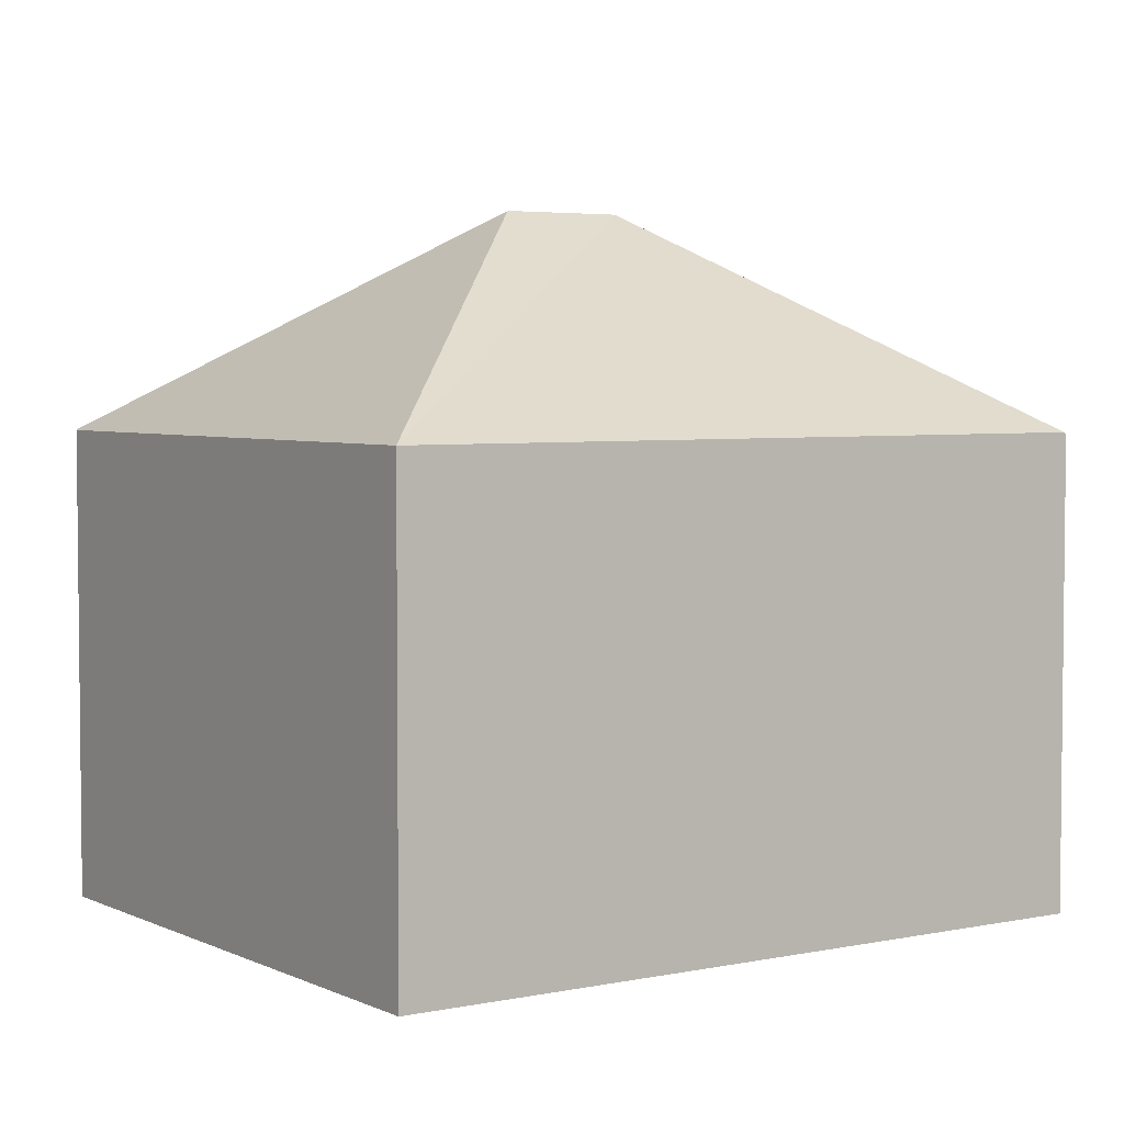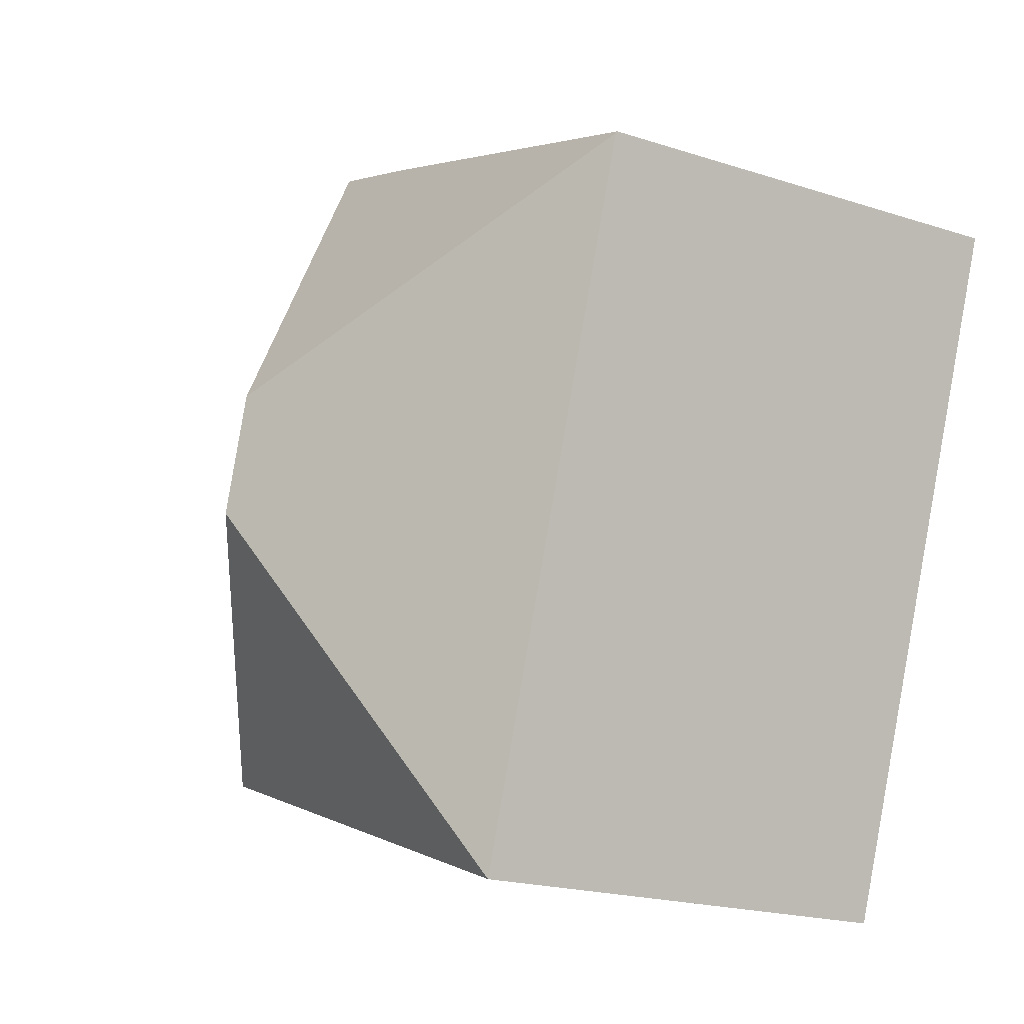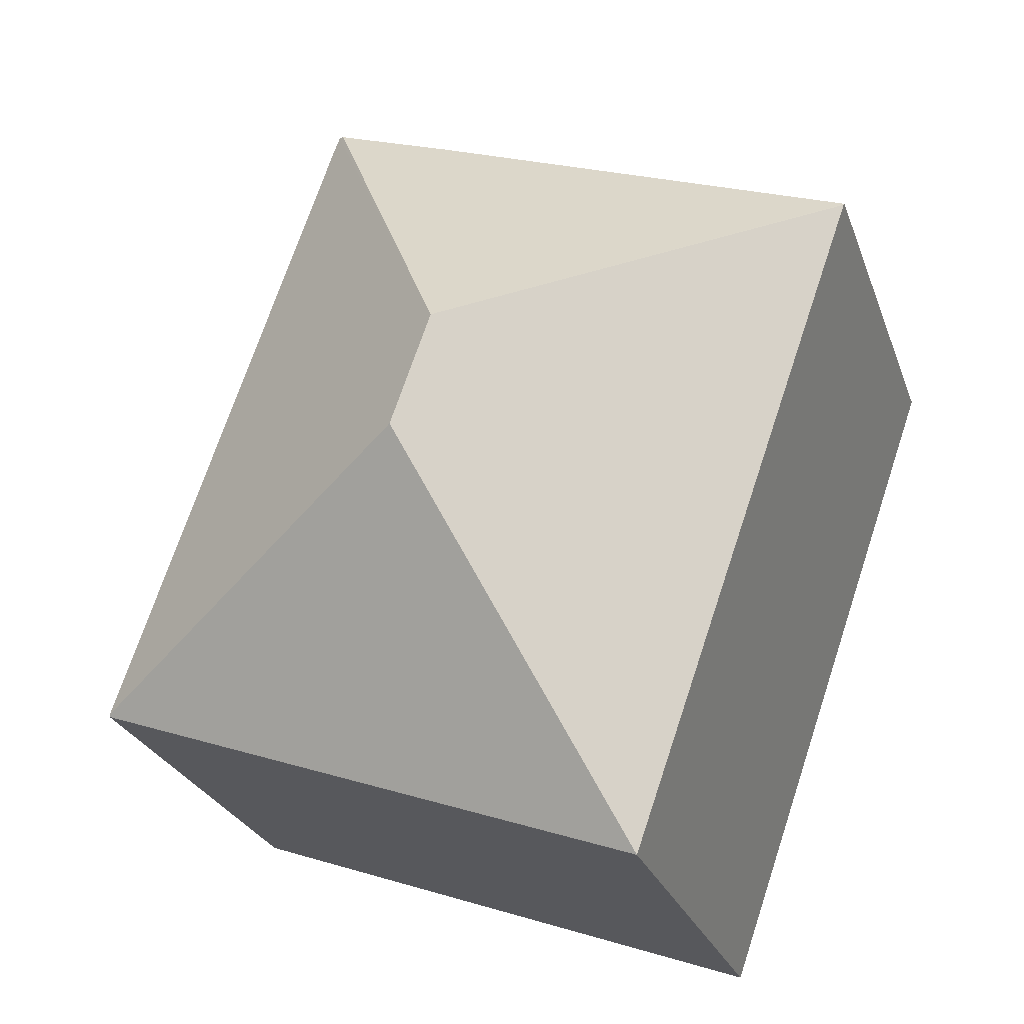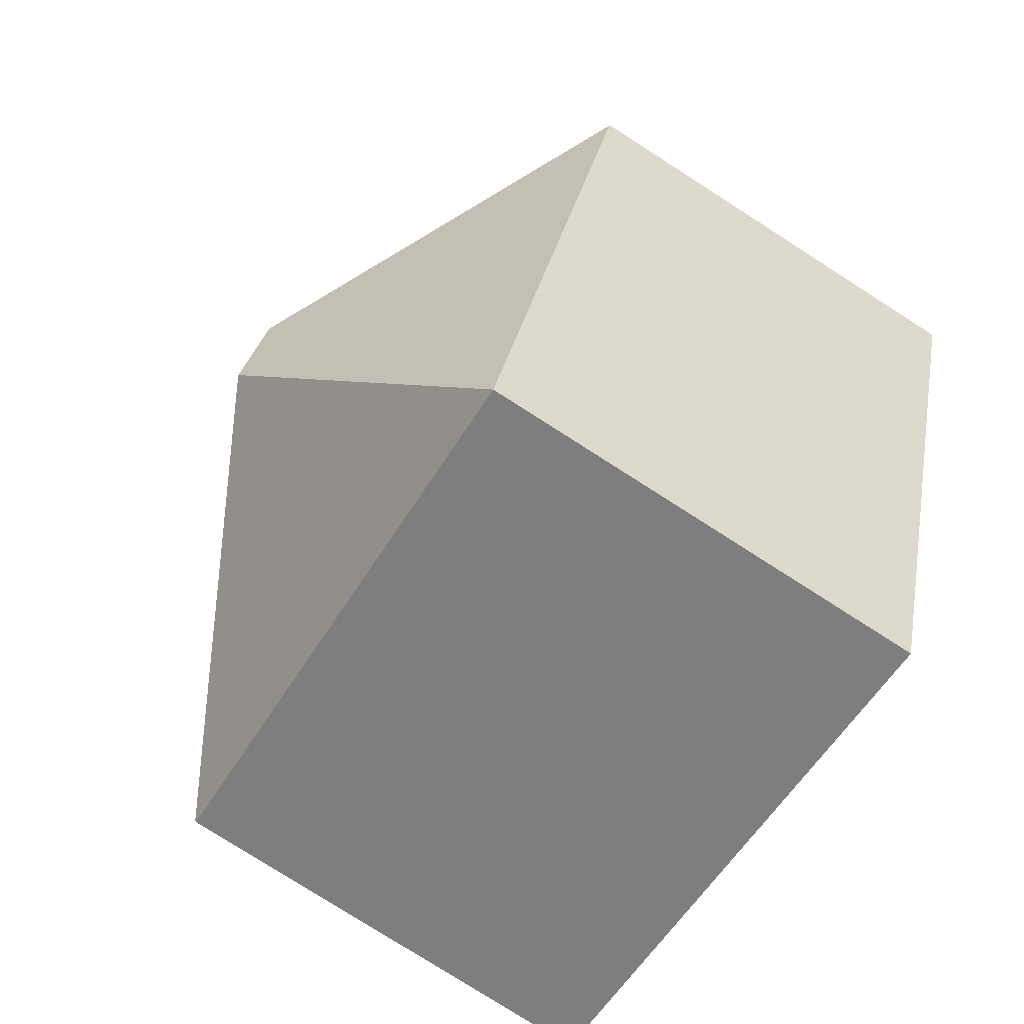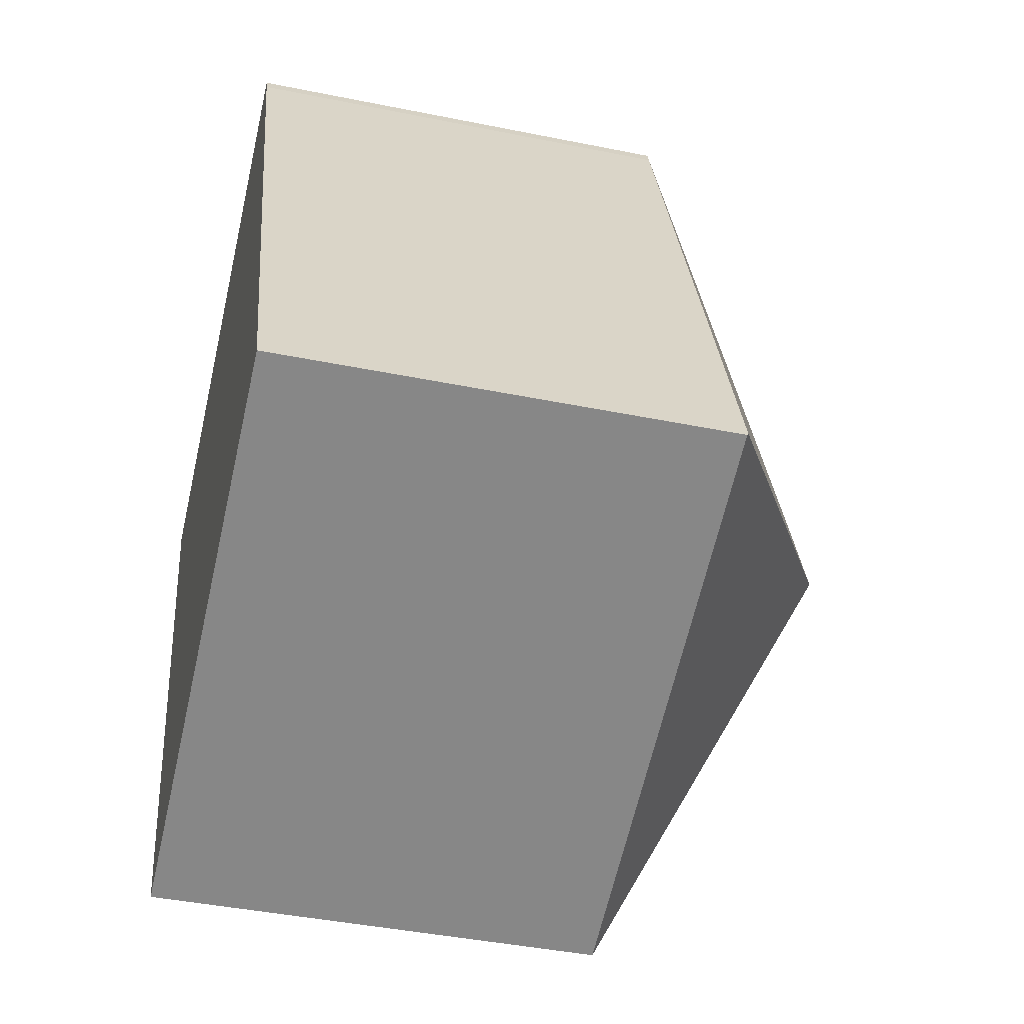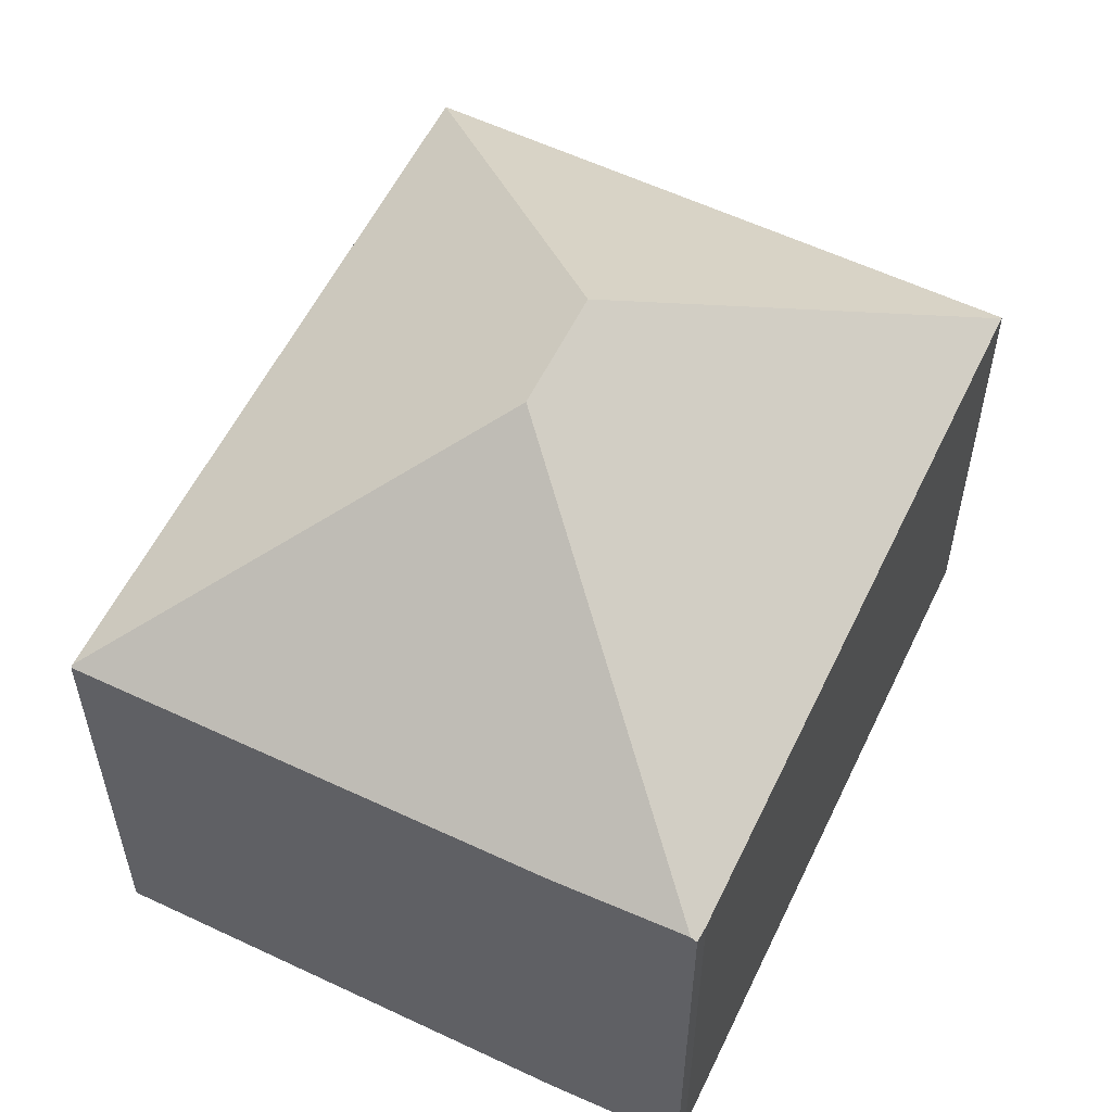
<metadata>
{"format":"obj","ext":"obj","renderer":"f3d","projection":"perspective","resolution":1024,"background":"white","views":[{"elev":4.1,"azim":-144.0,"up":"+Y"},{"elev":-19.9,"azim":-120.9,"up":"+Z"},{"elev":-26.2,"azim":-162.7,"up":"+Z"},{"elev":-78.3,"azim":-122.6,"up":"+Z"},{"elev":-42.7,"azim":76.4,"up":"+Z"},{"elev":57.2,"azim":6.5,"up":"+Y"}]}
</metadata>
<code>
v  14.74 8.283 -8.815
v  7.762 12.03 -5.474
v  14.72 8.311 -8.776
v  4.393 8.283 -12.58
v  10.57 8.251 3.392
v  7.026 12.03 -3.365
v  10.45 8.26 3.676
v  10.35 8.333 3.642
v  0.013 8.283 -0.038
v  0 8.256 5.055e-16
v  8.108 8.286 2.901
v  8.108 -1.776e-16 2.901
v  0 0 0
v  10.45 -2.251e-16 3.676
v  10.35 -2.23e-16 3.642
v  10.57 -2.077e-16 3.392
v  14.72 5.374e-16 -8.776
v  14.74 5.398e-16 -8.815
v  4.393 7.701e-16 -12.58
v  0.013 2.327e-18 -0.038
g defaultobject
f 1 2 3
f 2 1 4
f 2 5 3
f 5 2 6
f 5 6 7
f 7 6 8
f 6 4 9
f 4 6 2
f 10 6 9
f 6 10 11
f 6 11 8
f 10 12 11
f 12 10 13
f 12 8 11
f 8 12 7
f 7 12 14
f 14 12 15
f 14 5 7
f 5 14 16
f 16 3 5
f 3 16 17
f 3 17 1
f 1 17 18
f 18 4 1
f 4 18 19
f 19 9 4
f 9 19 20
f 9 20 10
f 10 20 13
f 18 20 19
f 20 18 17
f 20 17 16
f 20 16 14
f 20 14 13
f 13 14 15
f 13 15 12

</code>
